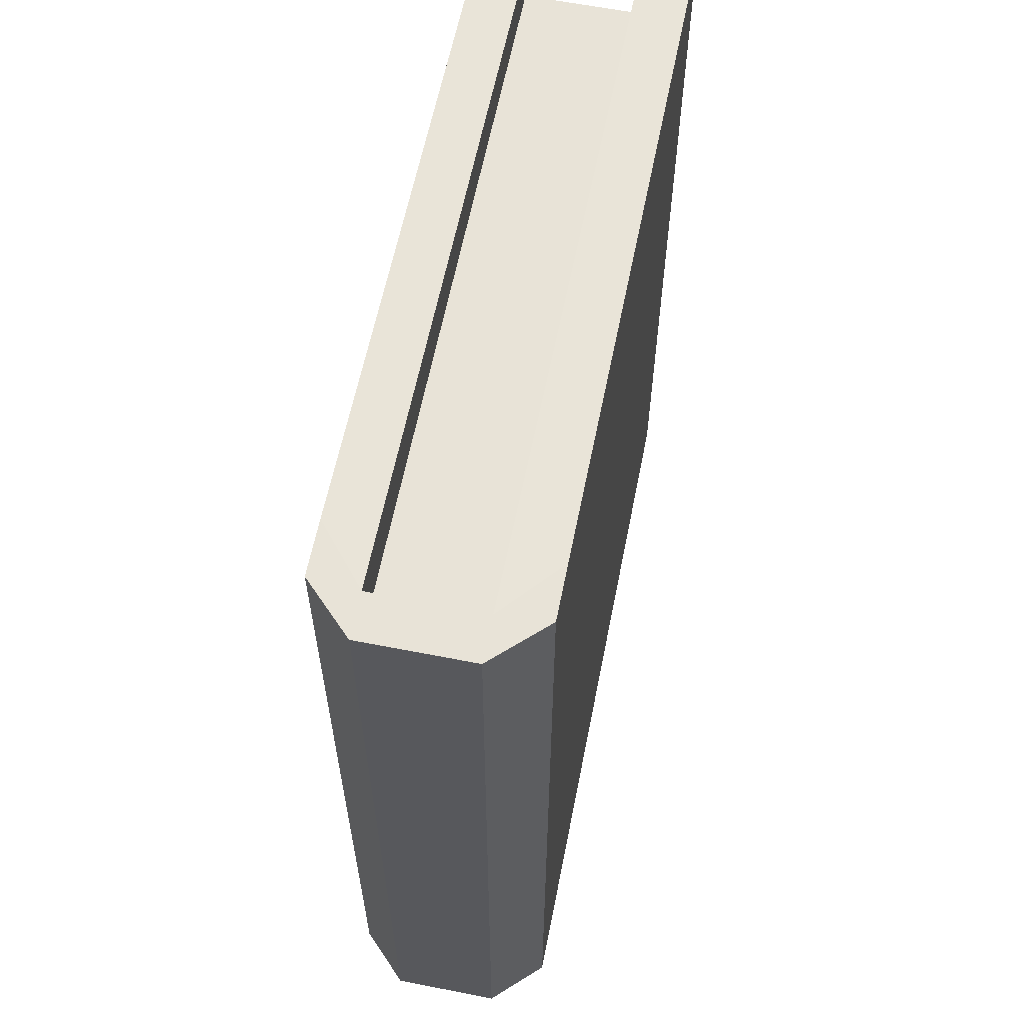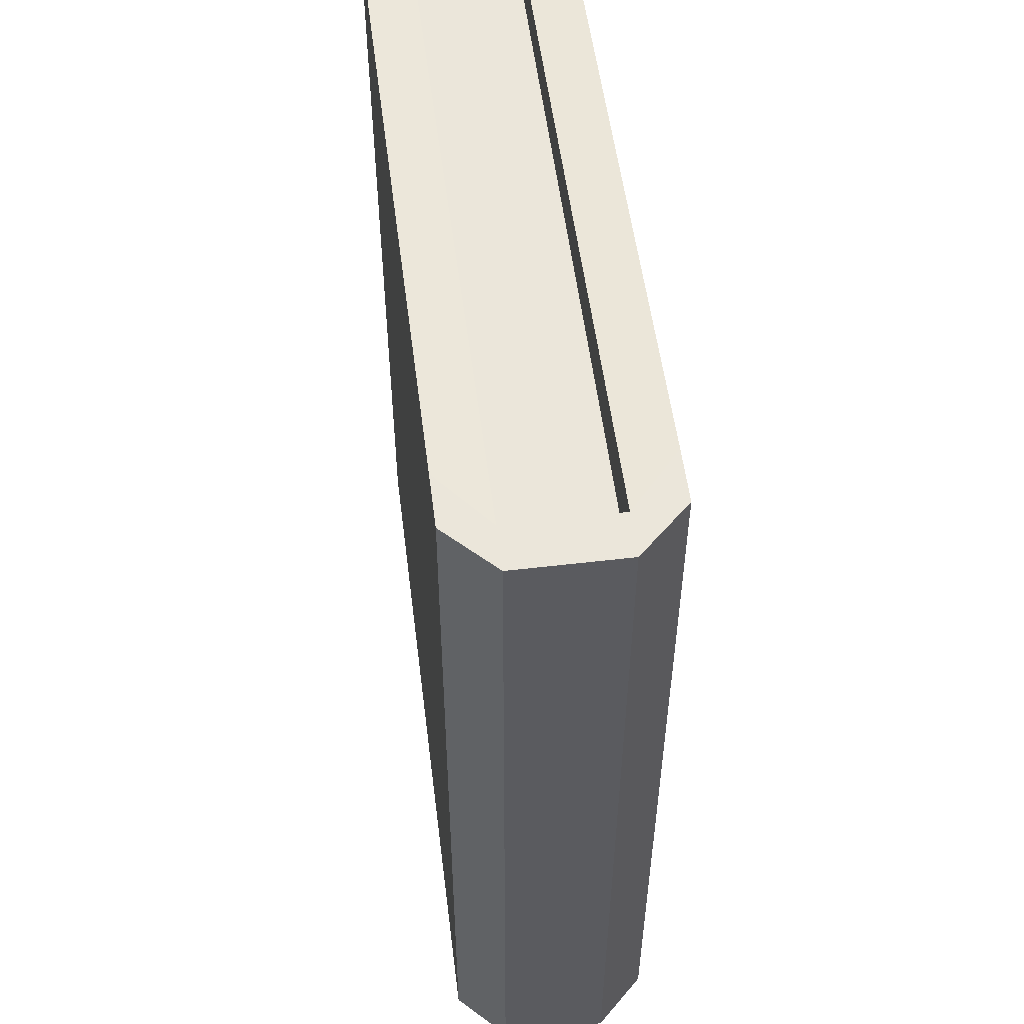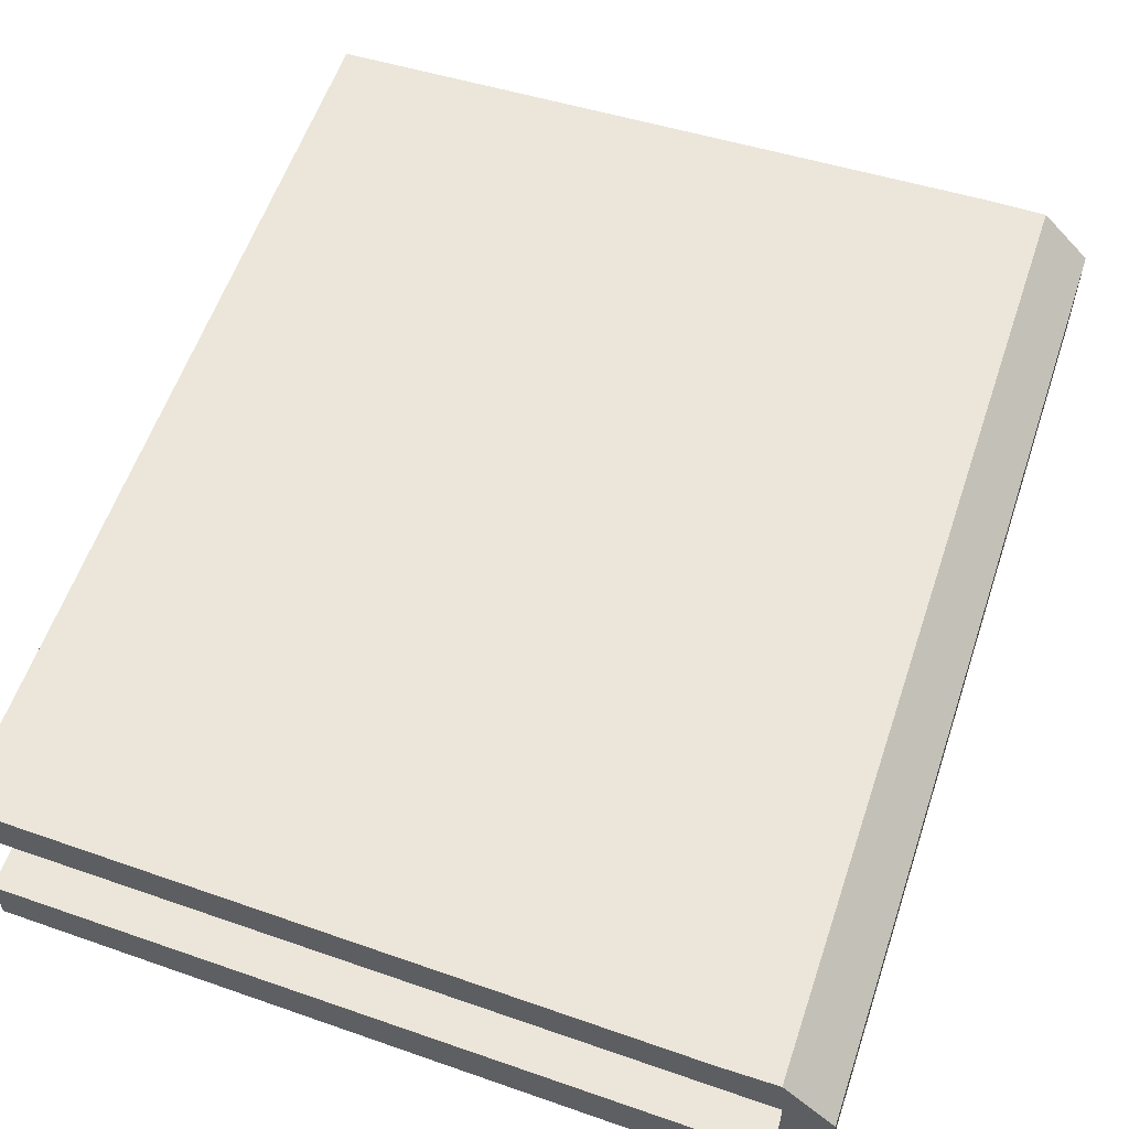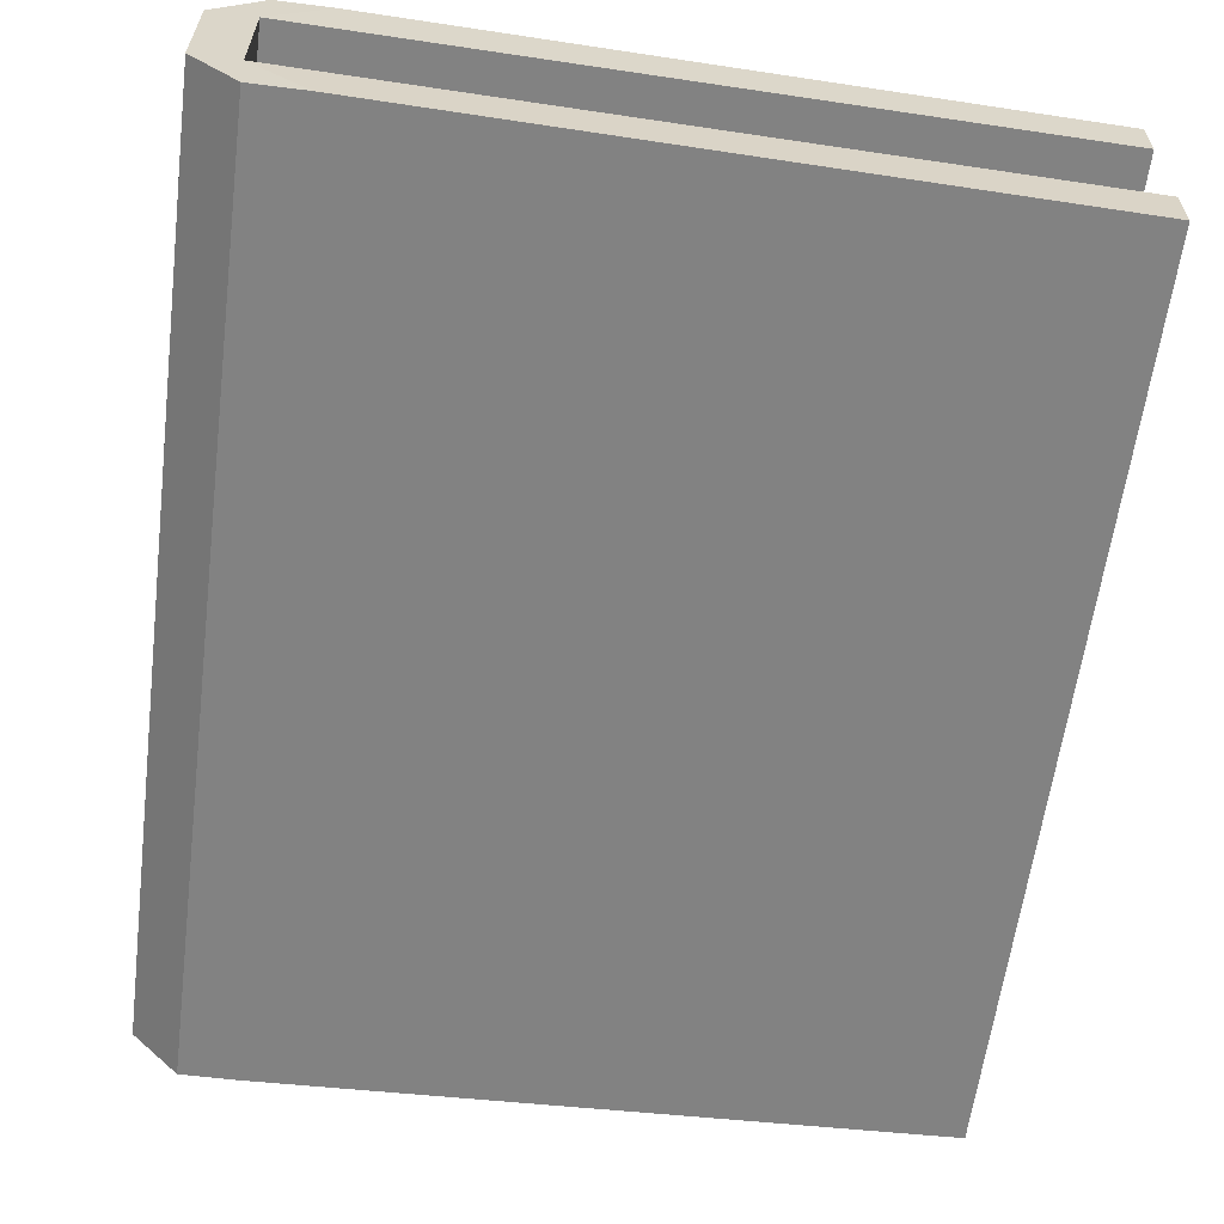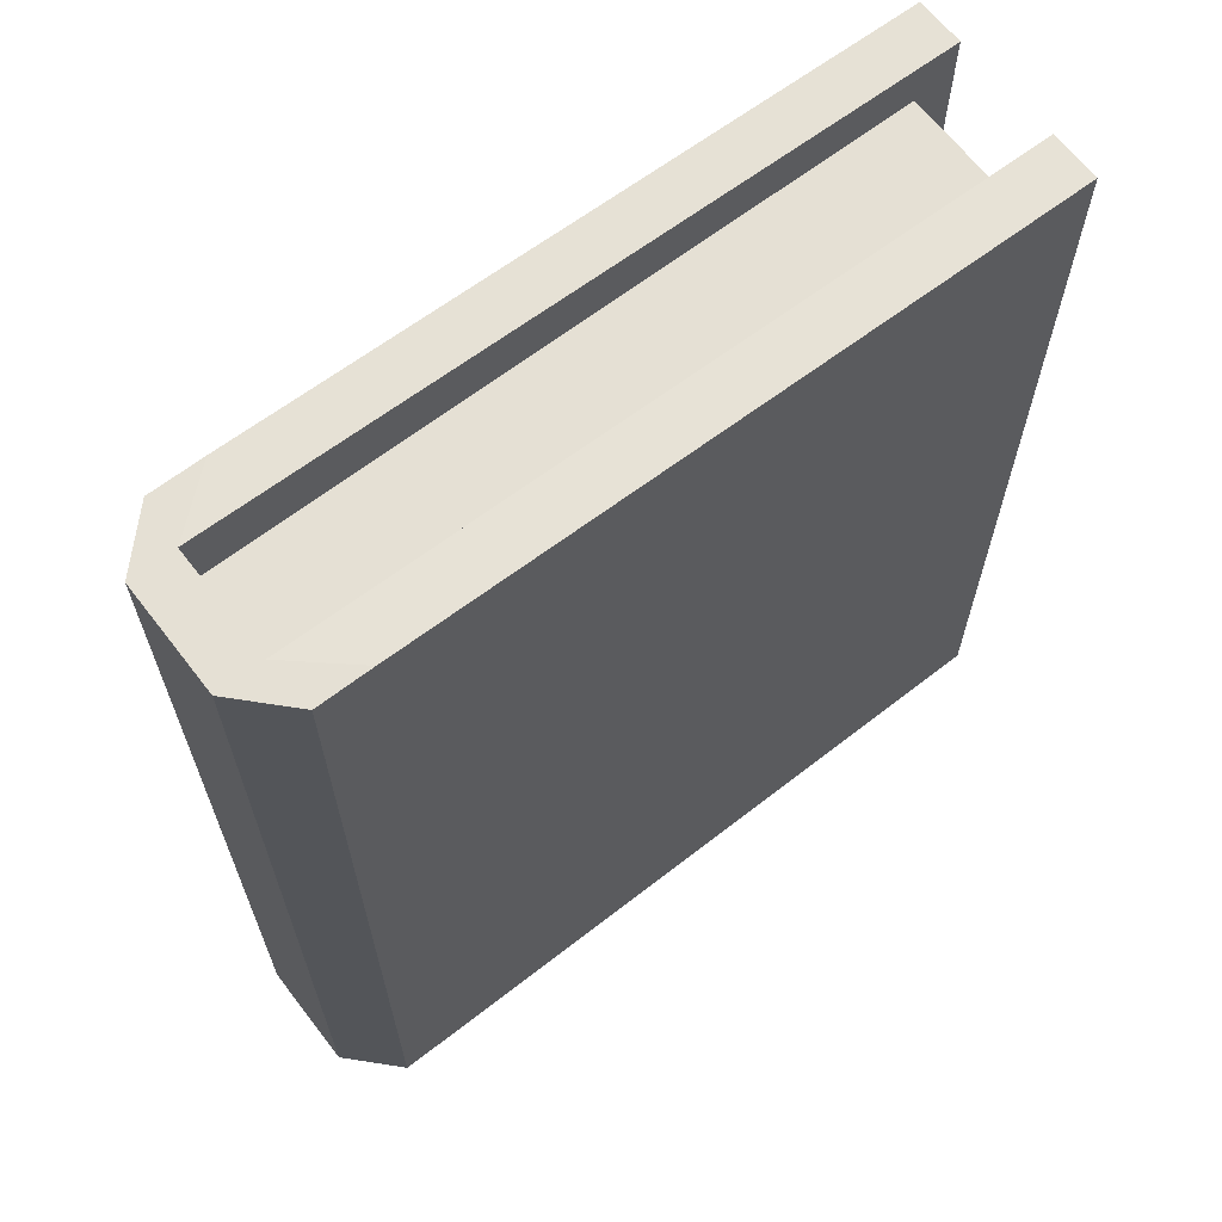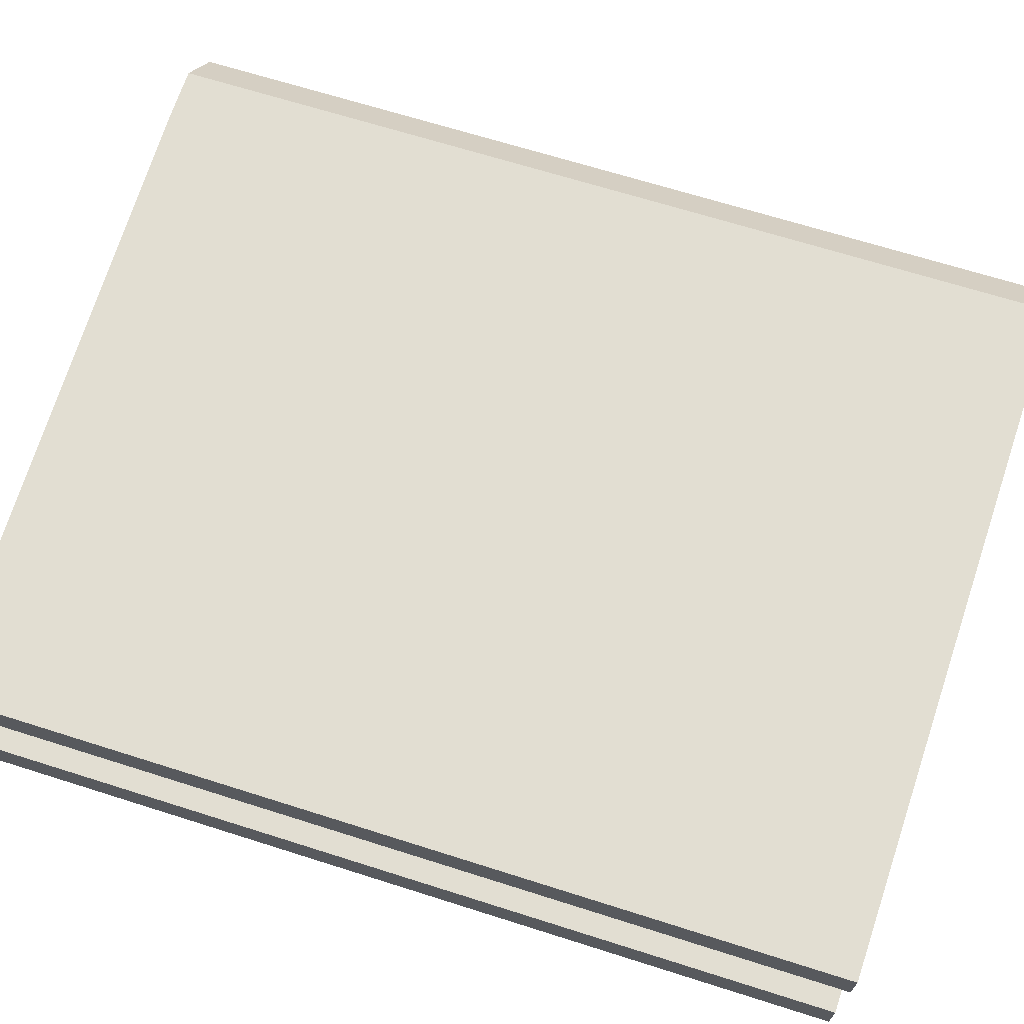
<metadata>
{"format":"obj","ext":"obj","renderer":"f3d","projection":"perspective","resolution":1024,"background":"white","views":[{"elev":61.8,"azim":-78.7,"up":"+Z"},{"elev":54.7,"azim":-97.1,"up":"+Z"},{"elev":57.6,"azim":-161.5,"up":"+Y"},{"elev":-60.7,"azim":-7.3,"up":"+Y"},{"elev":65.5,"azim":-37.7,"up":"+Z"},{"elev":67.9,"azim":107.6,"up":"+Y"}]}
</metadata>
<code>
g book
v -0.4348 -0.001282 -0.6503
v -0.5092 -0.001282 -0.6503
v -0.5754 -0.06783 -0.6503
v -0.5142 -0.06783 -0.6503
v -0.4348 -0.001282 0.5685
v -0.4348 -0.001282 -0.5685
v 0.4348 -0.001282 -0.5685
v 0.4348 -0.001282 0.5685
v 0.4348 -0.2176 -0.5685
v 0.4926 -0.2176 -0.6263
v 0.4926 -0.2176 0.6263
v 0.4348 -0.2176 0.5685
v 0.4348 -0.2875 0.5685
v 0.4348 -0.2875 -0.5685
v -0.4348 -0.2875 -0.5685
v -0.4348 -0.2875 0.5685
v -0.5142 -0.06783 0.5685
v -0.5142 -0.06783 0.6503
v 0.4926 -0.06783 0.6263
v 0.4348 -0.06783 0.5685
v 0.4348 -0.001282 -0.5685
v 0.4926 -0.001282 -0.6263
v 0.4926 -0.001282 0.6263
v 0.4348 -0.001282 0.5685
v 0.4348 -0.2176 0.5685
v -0.5142 -0.2176 0.5685
v -0.5142 -0.06783 0.5685
v 0.4348 -0.06783 0.5685
v -0.5142 -0.2176 -0.5685
v 0.4348 -0.2176 -0.5685
v 0.4348 -0.06783 -0.5685
v -0.5142 -0.06783 -0.5685
v 0.4348 -0.06783 0.5685
v 0.4926 -0.06783 0.6263
v 0.4926 -0.06783 -0.6263
v 0.4348 -0.06783 -0.5685
v -0.5142 -0.2176 -0.6503
v -0.5092 -0.2875 -0.6503
v -0.4348 -0.2875 -0.6503
v -0.5754 -0.2176 -0.6503
v -0.5142 -0.06783 -0.6503
v -0.5754 -0.06783 -0.6503
v -0.4348 -0.2875 0.5685
v -0.5092 -0.2875 0.5685
v -0.5092 -0.2875 0.6503
v -0.4348 -0.2875 0.6503
v 0.4926 -0.2875 0.6263
v 0.4348 -0.2875 0.5685
v 0.4348 -0.2875 -0.5685
v 0.4926 -0.2875 -0.6263
v -0.4348 -0.2875 -0.6503
v -0.4348 -0.2875 -0.5685
v -0.5092 -0.2875 -0.5685
v -0.5092 -0.2875 -0.6503
v 0.4348 -0.06783 0.5685
v 0.4348 -0.06783 -0.5685
v 0.4348 -0.2176 -0.5685
v 0.4348 -0.2176 0.5685
v 0.4926 -0.2176 0.6263
v 0.4926 -0.2176 -0.6263
v 0.4926 -0.2875 -0.6263
v 0.4926 -0.2875 0.6263
v -0.5142 -0.06783 -0.6503
v 0.4926 -0.06783 -0.6263
v 0.4926 -0.001282 -0.6263
v -0.4348 -0.001282 -0.6503
v 0.4926 -0.06783 0.6263
v -0.5142 -0.06783 0.6503
v -0.4348 -0.001282 0.6503
v 0.4926 -0.001282 0.6263
v 0.4926 -0.001282 0.6263
v 0.4926 -0.001282 -0.6263
v 0.4926 -0.06783 -0.6263
v 0.4926 -0.06783 0.6263
v -0.4348 -0.2875 -0.6503
v 0.4926 -0.2875 -0.6263
v 0.4926 -0.2176 -0.6263
v -0.5142 -0.2176 -0.6503
v 0.4926 -0.2875 0.6263
v -0.4348 -0.2875 0.6503
v -0.5142 -0.2176 0.6503
v 0.4926 -0.2176 0.6263
v -0.5142 -0.06783 0.6503
v -0.5142 -0.06783 0.5685
v -0.5142 -0.2176 0.5685
v -0.5142 -0.2176 0.6503
v -0.5142 -0.2176 -0.5685
v -0.5142 -0.2176 -0.6503
v 0.4926 -0.2176 -0.6263
v 0.4348 -0.2176 -0.5685
v 0.4348 -0.2875 0.5685
v 0.4926 -0.2875 0.6263
v 0.4926 -0.2875 -0.6263
v 0.4348 -0.2875 -0.5685
v -0.4348 -0.001282 -0.5685
v 0.4926 -0.001282 -0.6263
v 0.4348 -0.001282 -0.5685
v -0.4348 -0.001282 -0.6503
v -0.5092 -0.001282 -0.6503
v -0.5092 -0.001282 -0.5685
v 0.4348 -0.06783 -0.5685
v 0.4926 -0.06783 -0.6263
v -0.5142 -0.06783 -0.6503
v -0.5142 -0.06783 -0.5685
v 0.4348 -0.001282 0.5685
v 0.4926 -0.001282 0.6263
v -0.4348 -0.001282 0.6503
v -0.4348 -0.001282 0.5685
v -0.5092 -0.001282 0.5685
v -0.5092 -0.001282 0.6503
v 0.4348 -0.2176 0.5685
v 0.4926 -0.2176 0.6263
v -0.5142 -0.2176 0.6503
v -0.5142 -0.2176 0.5685
v -0.4348 -0.2875 -0.5685
v -0.5092 -0.2875 -0.5685
v -0.5092 -0.2875 0.5685
v -0.4348 -0.2875 0.5685
v -0.5754 -0.06783 0.5685
v -0.5754 -0.06783 -0.5685
v -0.5092 -0.001282 -0.5685
v -0.5092 -0.001282 0.5685
v -0.5754 -0.2176 0.5685
v -0.5754 -0.2176 -0.5685
v -0.5754 -0.06783 -0.5685
v -0.5754 -0.06783 0.5685
v -0.5092 -0.2875 0.5685
v -0.5092 -0.2875 -0.5685
v -0.5754 -0.2176 -0.5685
v -0.5754 -0.2176 0.5685
v -0.5754 -0.2176 0.5685
v -0.5754 -0.2176 0.6503
v -0.5092 -0.2875 0.6503
v -0.5092 -0.2875 0.5685
v -0.5092 -0.2875 -0.5685
v -0.5092 -0.2875 -0.6503
v -0.5754 -0.2176 -0.6503
v -0.5754 -0.2176 -0.5685
v -0.5092 -0.001282 0.5685
v -0.5092 -0.001282 0.6503
v -0.5754 -0.06783 0.6503
v -0.5754 -0.06783 0.5685
v -0.5754 -0.06783 -0.5685
v -0.5754 -0.06783 -0.6503
v -0.5092 -0.001282 -0.6503
v -0.5092 -0.001282 -0.5685
v -0.5754 -0.2176 0.5685
v -0.5754 -0.06783 0.5685
v -0.5754 -0.06783 0.6503
v -0.5754 -0.2176 0.6503
v -0.4348 -0.2875 0.6503
v -0.5092 -0.2875 0.6503
v -0.5754 -0.2176 0.6503
v -0.5142 -0.2176 0.6503
v -0.5142 -0.06783 0.6503
v -0.5754 -0.06783 0.6503
v -0.5092 -0.001282 0.6503
v -0.4348 -0.001282 0.6503
v -0.4348 -0.001282 0.5685
v -0.5092 -0.001282 0.5685
v -0.5092 -0.001282 -0.5685
v -0.4348 -0.001282 -0.5685
v -0.5754 -0.06783 -0.5685
v -0.5754 -0.2176 -0.5685
v -0.5754 -0.2176 -0.6503
v -0.5754 -0.06783 -0.6503
v -0.5142 -0.06783 -0.5685
v -0.5142 -0.06783 -0.6503
v -0.5142 -0.2176 -0.6503
v -0.5142 -0.2176 -0.5685
g book_0
f 3 2 1
f 4 3 1
f 7 6 5
f 8 7 5
f 11 10 9
f 12 11 9
f 15 14 13
f 16 15 13
f 19 18 17
f 20 19 17
f 23 22 21
f 24 23 21
f 27 26 25
f 28 27 25
f 31 30 29
f 32 31 29
f 35 34 33
f 36 35 33
f 39 38 37
f 38 40 37
f 41 37 40
f 42 41 40
f 45 44 43
f 46 45 43
f 47 46 43
f 48 47 43
f 51 50 49
f 52 51 49
f 52 53 51
f 53 54 51
f 57 56 55
f 58 57 55
f 61 60 59
f 62 61 59
f 65 64 63
f 66 65 63
f 69 68 67
f 70 69 67
f 73 72 71
f 74 73 71
f 77 76 75
f 78 77 75
f 81 80 79
f 82 81 79
f 85 84 83
f 86 85 83
f 89 88 87
f 90 89 87
f 93 92 91
f 94 93 91
f 97 96 95
f 96 98 95
f 98 99 95
f 99 100 95
f 103 102 101
f 104 103 101
f 107 106 105
f 108 107 105
f 108 109 107
f 109 110 107
f 113 112 111
f 114 113 111
f 117 116 115
f 118 117 115
f 121 120 119
f 122 121 119
f 125 124 123
f 126 125 123
f 129 128 127
f 130 129 127
f 133 132 131
f 134 133 131
f 137 136 135
f 138 137 135
f 141 140 139
f 142 141 139
f 145 144 143
f 146 145 143
f 149 148 147
f 150 149 147
f 153 152 151
f 154 153 151
f 153 154 155
f 156 153 155
f 157 156 155
f 158 157 155
f 161 160 159
f 162 161 159
f 165 164 163
f 166 165 163
f 169 168 167
f 170 169 167

</code>
